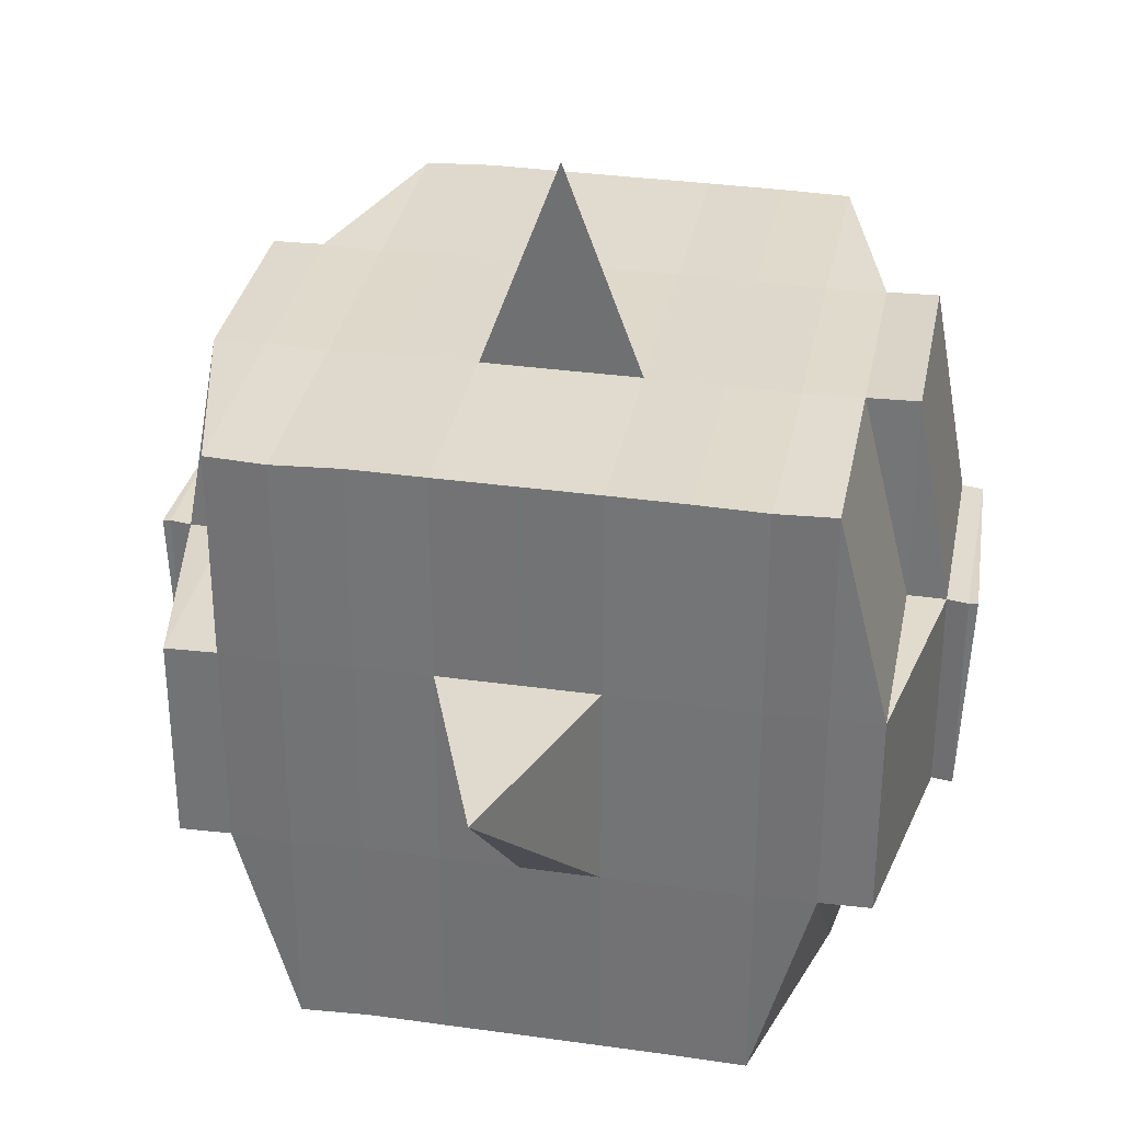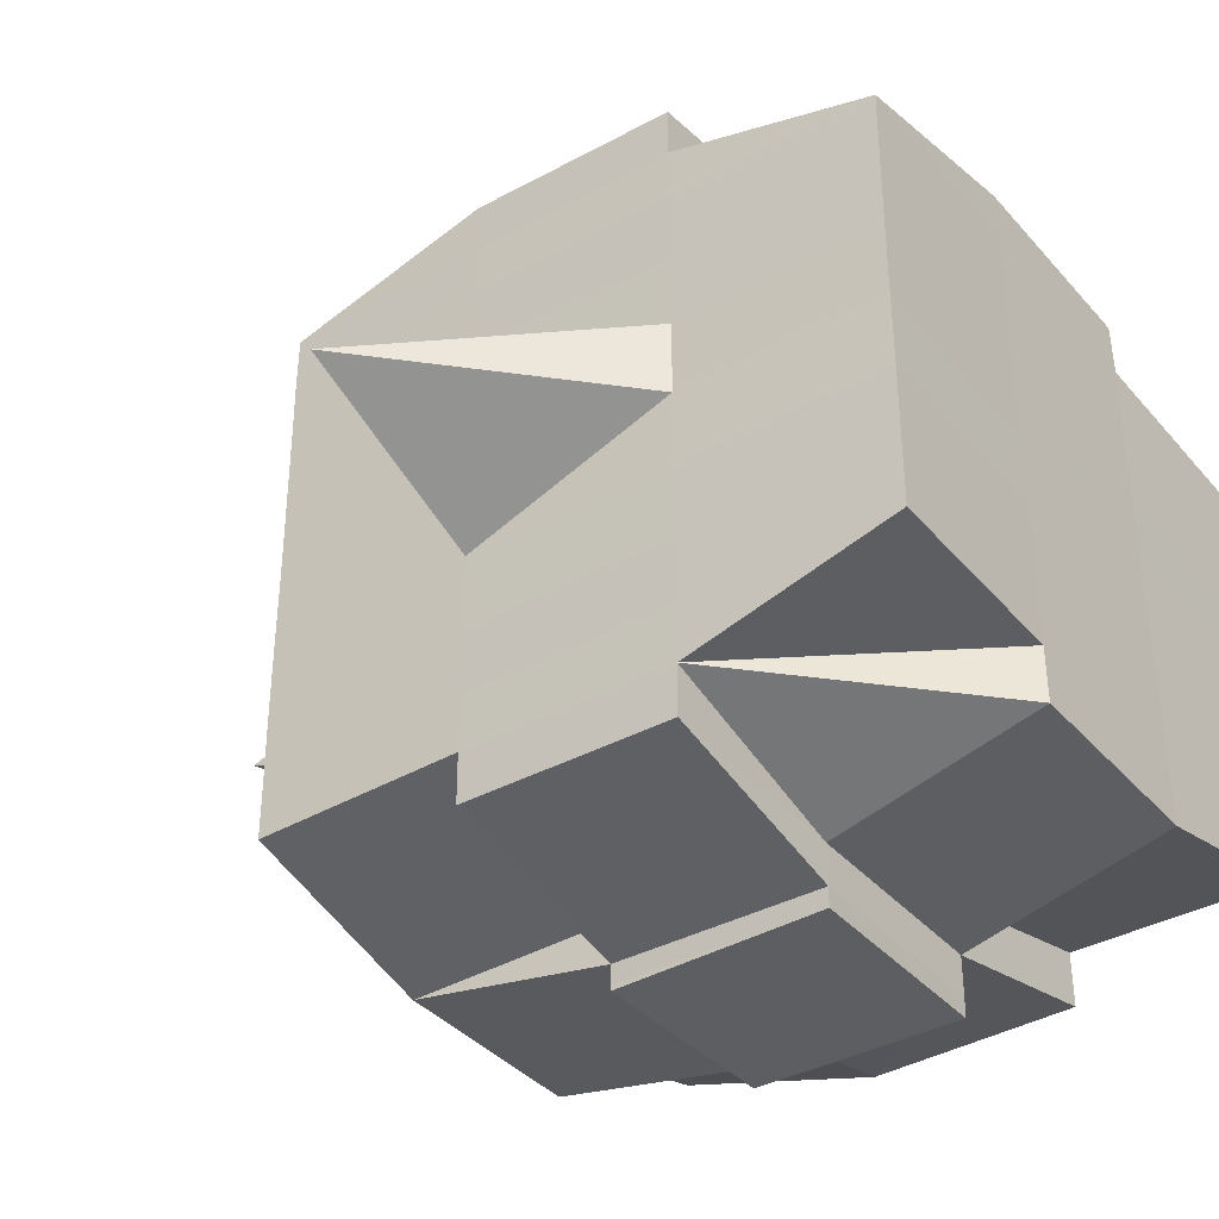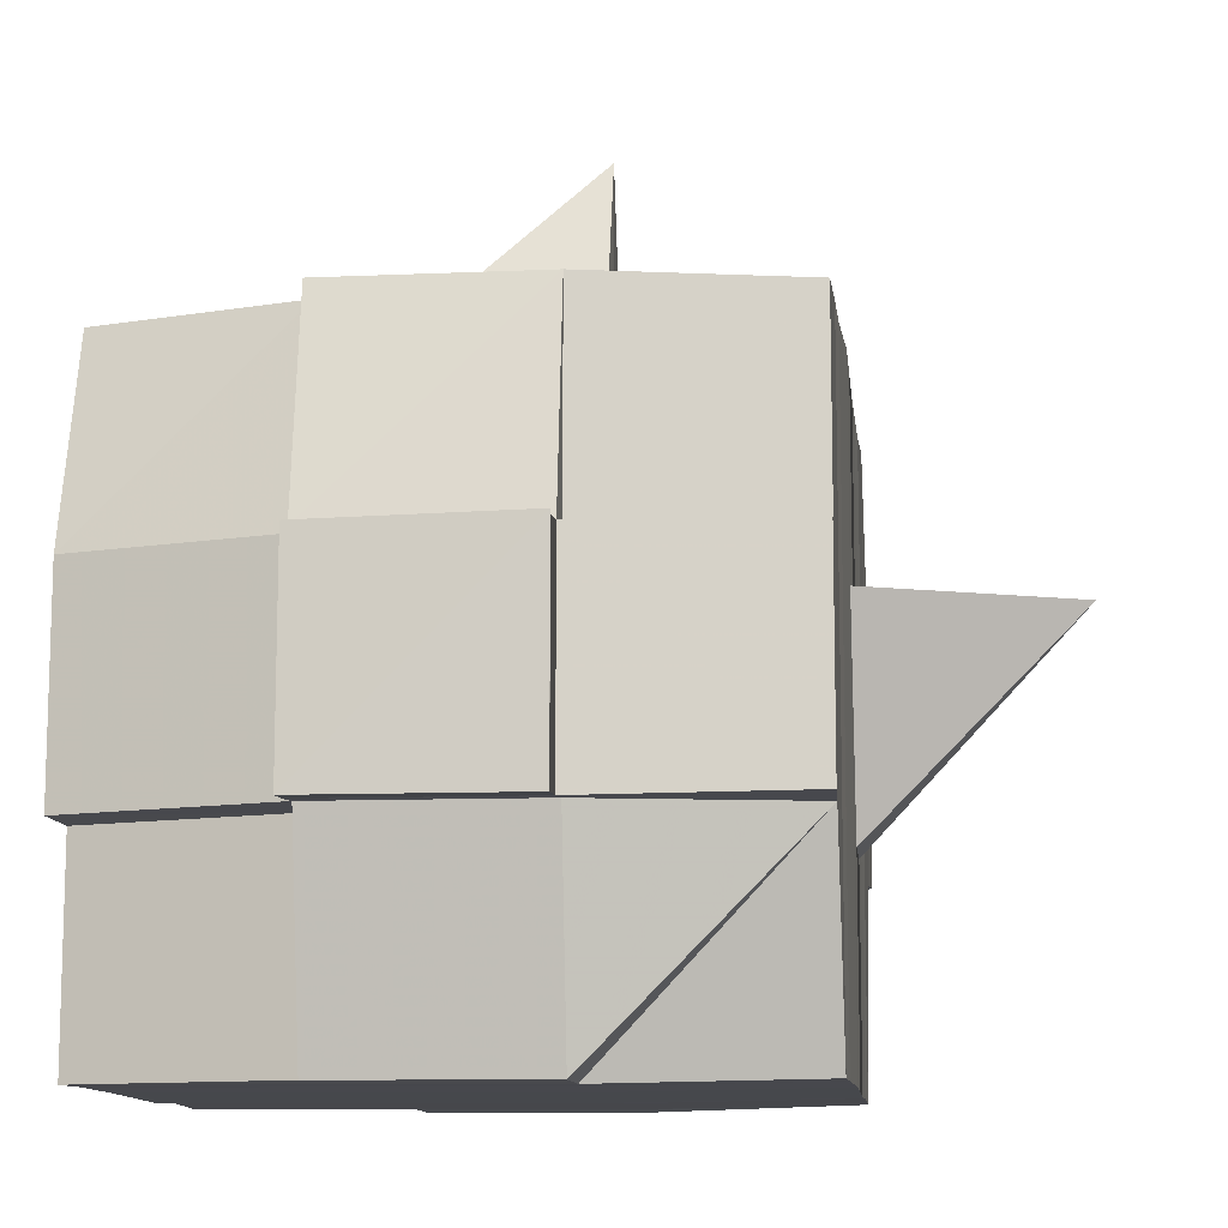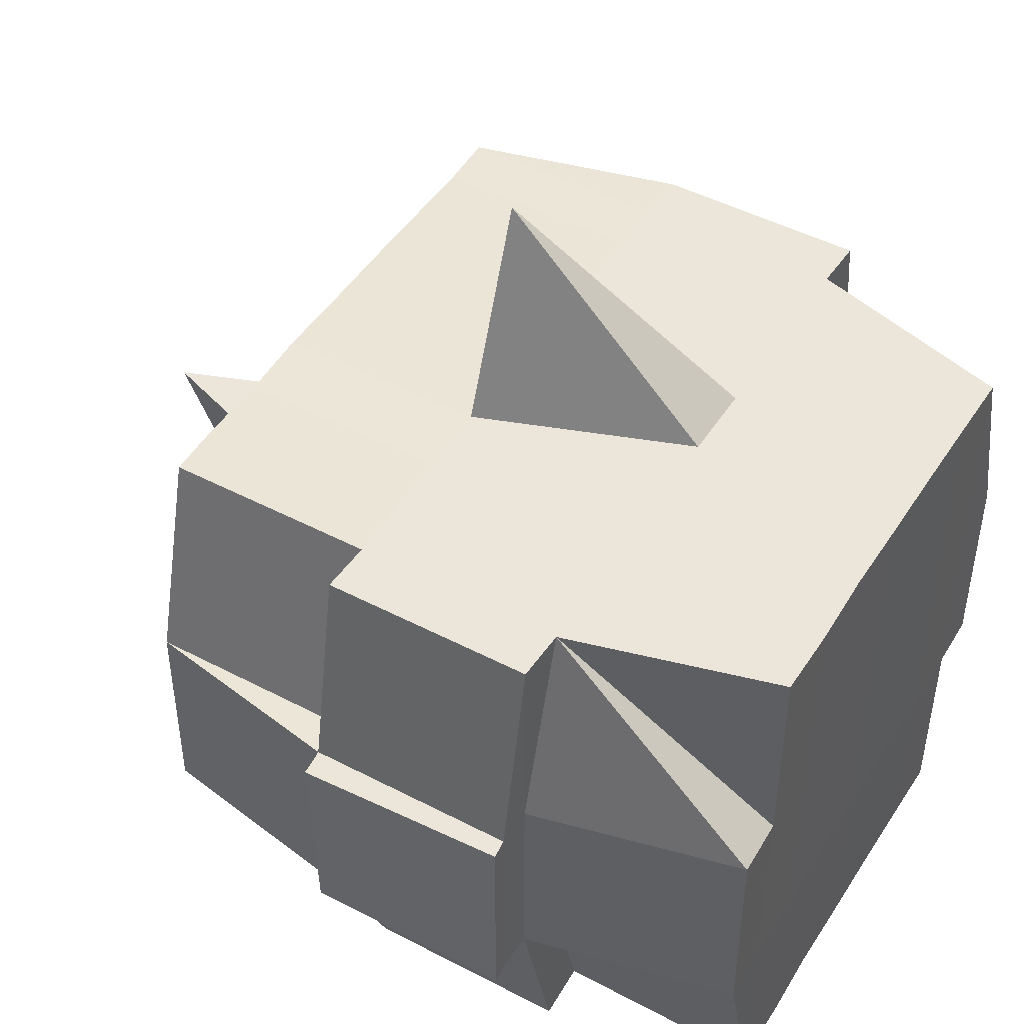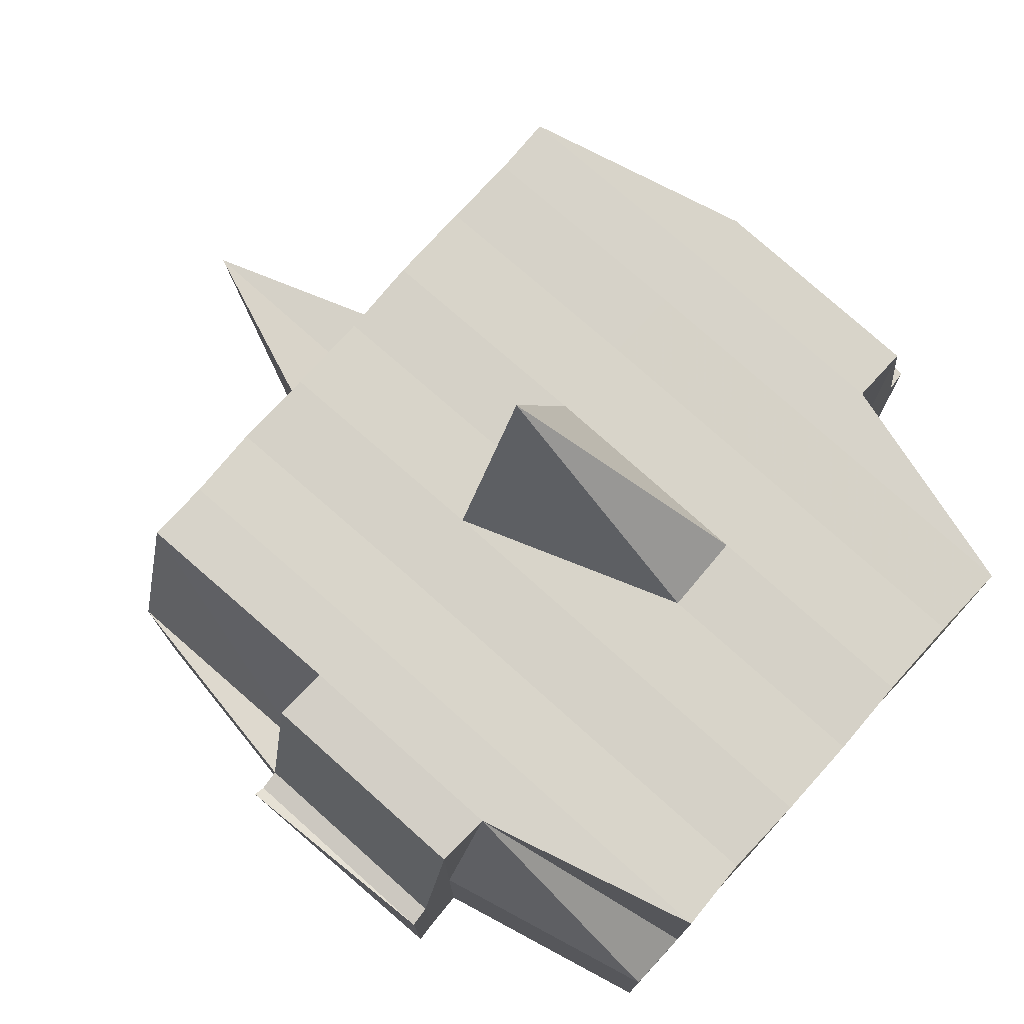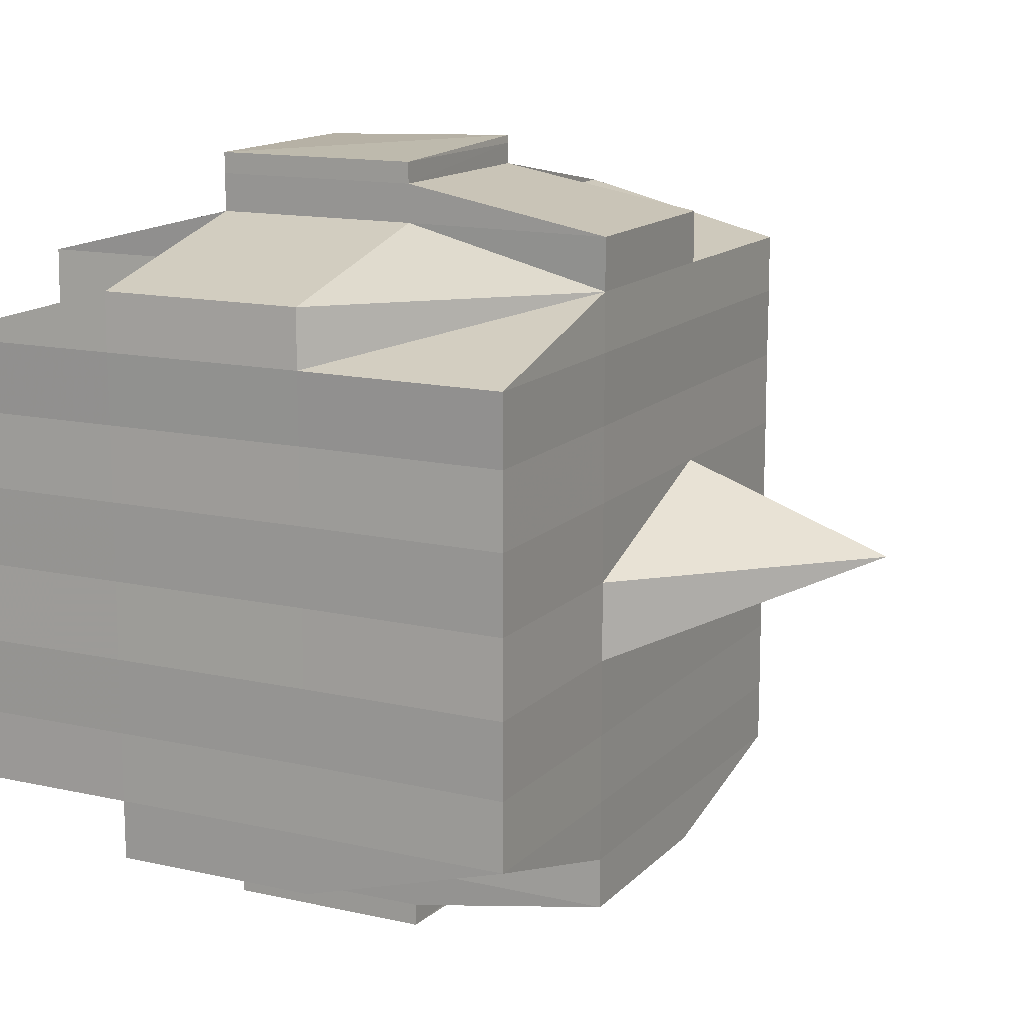
<metadata>
{"format":"obj","ext":"obj","renderer":"f3d","projection":"perspective","resolution":1024,"background":"white","views":[{"elev":32.8,"azim":-79.3,"up":"+Y"},{"elev":-38.1,"azim":-54.7,"up":"+Z"},{"elev":-11.5,"azim":-173.2,"up":"+Y"},{"elev":47.0,"azim":30.7,"up":"+Y"},{"elev":76.9,"azim":41.7,"up":"+Y"},{"elev":13.8,"azim":116.9,"up":"+Z"}]}
</metadata>
<code>
o 1982
v 2246 1880 23.22
v 2246 1880 23.22
v 2246 1880 23.22
v 2246 1880 23.22
v 2246 1880 23.22
v 2246 1880 23.22
v 2246 1880 23.22
v 2246 1880 23.22
v 2246 1880 23.22
v 2246 1880 23.22
v 2246 1880 23.22
v 2246 1880 23.22
v 2246 1880 23.22
v 2246 1880 23.22
v 2246 1880 23.22
v 2246 1880 23.22
v 2246 1880 23.22
v 2246 1880 23.22
v 2246 1880 23.22
v 2246 1880 23.22
v 2246 1880 23.22
v 2246 1880 23.22
v 2246 1880 23.22
v 2246 1880 23.22
v 2246 1880 23.23
v 2246 1880 23.22
v 2246 1880 23.22
v 2246 1880 23.22
v 2246 1880 23.22
v 2246 1880 23.22
v 2246 1880 23.23
v 2246 1880 23.23
v 2246 1880 23.23
v 2246 1880 23.24
v 2246 1880 23.23
v 2246 1880 23.24
v 2246 1880 23.24
v 2246 1880 23.23
v 2246 1880 23.23
v 2246 1880 23.24
v 2246 1880 23.24
v 2246 1880 23.24
v 2246 1880 23.24
v 2246 1880 23.23
v 2246 1880 23.24
v 2246 1880 23.24
v 2246 1880 23.23
v 2246 1880 23.23
v 2246 1880 23.23
v 2246 1880 23.22
v 2246 1880 23.23
v 2246 1880 23.23
v 2246 1880 23.23
v 2246 1880 23.24
v 2246 1880 23.24
v 2246 1880 23.24
v 2246 1880 23.24
v 2246 1880 23.24
v 2246 1880 23.23
v 2246 1880 23.24
v 2246 1880 23.24
v 2246 1880 23.24
v 2246 1880 23.24
v 2246 1880 23.24
v 2246 1880 23.24
v 2246 1880 23.25
v 2246 1880 23.24
v 2246 1880 23.25
v 2246 1880 23.25
v 2246 1880 23.24
v 2246 1880 23.24
v 2246 1880 23.25
v 2246 1880 23.24
v 2246 1880 23.25
v 2246 1880 23.25
v 2246 1880 23.24
v 2246 1880 23.25
v 2246 1880 23.25
v 2246 1880 23.25
v 2246 1880 23.25
v 2246 1880 23.25
v 2246 1880 23.25
v 2246 1880 23.25
v 2246 1880 23.25
v 2246 1880 23.25
v 2246 1880 23.25
v 2246 1880 23.25
v 2246 1880 23.25
v 2246 1880 23.25
v 2246 1880 23.25
v 2246 1880 23.25
v 2246 1880 23.25
v 2246 1880 23.25
v 2246 1880 23.25
v 2246 1880 23.25
v 2246 1880 23.25
v 2246 1880 23.25
v 2246 1880 23.25
v 2246 1880 23.25
v 2246 1880 23.25
v 2246 1880 23.25
v 2246 1880 23.25
v 2246 1880 23.25
v 2246 1880 23.25
v 2246 1880 23.25
v 2246 1880 23.25
v 2246 1880 23.25
v 2246 1880 23.25
v 2246 1880 23.25
v 2246 1880 23.25
v 2246 1880 23.25
v 2246 1880 23.25
v 2246 1880 23.25
v 2246 1880 23.25
v 2246 1880 23.25
v 2246 1880 23.25
v 2246 1880 23.25
v 2246 1880 23.25
v 2246 1880 23.25
v 2246 1880 23.25
v 2246 1880 23.25
v 2246 1880 23.25
v 2246 1880 23.25
v 2246 1880 23.25
v 2246 1880 23.25
v 2246 1880 23.24
v 2246 1880 23.25
v 2246 1880 23.25
v 2246 1880 23.24
v 2246 1880 23.24
v 2246 1880 23.24
v 2246 1880 23.24
v 2246 1880 23.25
v 2246 1880 23.24
v 2246 1880 23.24
v 2246 1880 23.24
v 2246 1880 23.24
v 2246 1880 23.24
v 2246 1880 23.24
v 2246 1880 23.24
v 2246 1880 23.23
v 2246 1880 23.24
v 2246 1880 23.24
v 2246 1880 23.24
v 2246 1880 23.23
v 2246 1880 23.23
v 2246 1880 23.23
v 2246 1880 23.23
v 2246 1880 23.23
v 2246 1880 23.23
v 2246 1880 23.22
v 2246 1880 23.23
v 2246 1880 23.22
v 2246 1880 23.22
v 2246 1880 23.22
v 2246 1880 23.22
v 2246 1880 23.22
v 2246 1880 23.22
v 2246 1880 23.22
v 2246 1880 23.22
v 2246 1880 23.22
v 2246 1880 23.22
v 2246 1880 23.22
v 2246 1880 23.23
v 2246 1880 23.22
v 2246 1880 23.23
v 2246 1880 23.22
v 2246 1880 23.22
v 2246 1880 23.22
v 2246 1880 23.22
v 2246 1880 23.22
v 2246 1880 23.22
v 2246 1880 23.22
v 2246 1880 23.22
v 2246 1880 23.22
v 2246 1880 23.22
v 2246 1880 23.22
v 2246 1880 23.22
v 2246 1880 23.22
v 2246 1880 23.22
v 2246 1880 23.22
v 2246 1880 23.22
v 2246 1880 23.22
v 2246 1880 23.22
v 2246 1880 23.22
v 2246 1880 23.22
v 2246 1880 23.22
v 2246 1880 23.22
v 2246 1880 23.22
v 2246 1880 23.22
v 2246 1880 23.22
v 2246 1880 23.22
v 2246 1880 23.22
v 2246 1880 23.22
v 2246 1880 23.22
v 2246 1880 23.22
v 2246 1880 23.22
v 2246 1880 23.22
v 2246 1880 23.22
v 2246 1880 23.22
v 2246 1880 23.22
v 2246 1880 23.22
v 2246 1880 23.22
v 2246 1880 23.22
v 2246 1880 23.22
v 2246 1880 23.22
v 2246 1880 23.22
v 2246 1880 23.23
v 2246 1880 23.23
v 2246 1880 23.23
v 2246 1880 23.23
v 2246 1880 23.22
v 2246 1880 23.23
v 2246 1880 23.23
v 2246 1880 23.24
v 2246 1880 23.23
v 2246 1880 23.23
v 2246 1880 23.23
v 2246 1880 23.24
v 2246 1880 23.24
v 2246 1880 23.24
v 2246 1880 23.24
v 2246 1880 23.23
v 2246 1880 23.24
v 2246 1880 23.24
v 2246 1880 23.24
v 2246 1880 23.24
v 2246 1880 23.24
v 2246 1880 23.24
v 2246 1880 23.25
v 2246 1880 23.24
v 2246 1880 23.24
v 2246 1880 23.24
v 2246 1880 23.25
v 2246 1880 23.25
v 2246 1880 23.25
v 2246 1880 23.25
v 2246 1880 23.24
v 2246 1880 23.25
v 2246 1880 23.25
v 2246 1880 23.25
v 2246 1880 23.25
v 2246 1880 23.25
v 2246 1880 23.25
v 2246 1880 23.25
v 2246 1880 23.25
v 2246 1880 23.25
v 2246 1880 23.25
v 2246 1880 23.25
v 2246 1880 23.25
v 2246 1880 23.25
v 2246 1880 23.25
v 2246 1880 23.25
v 2246 1880 23.25
v 2246 1880 23.24
v 2246 1880 23.25
v 2246 1880 23.25
v 2246 1880 23.25
v 2246 1880 23.25
v 2246 1880 23.25
v 2246 1880 23.25
v 2246 1880 23.25
v 2246 1880 23.25
v 2246 1880 23.25
v 2246 1880 23.25
v 2246 1880 23.25
v 2246 1880 23.25
v 2246 1880 23.25
v 2246 1880 23.25
v 2246 1880 23.25
v 2246 1880 23.24
v 2246 1880 23.24
v 2246 1880 23.24
v 2246 1880 23.24
v 2246 1880 23.24
v 2246 1880 23.24
v 2246 1880 23.23
v 2246 1880 23.24
v 2246 1880 23.24
v 2246 1880 23.25
v 2246 1880 23.24
v 2246 1880 23.24
v 2246 1880 23.24
v 2246 1880 23.24
v 2246 1880 23.23
v 2246 1880 23.24
v 2246 1880 23.24
v 2246 1880 23.23
v 2246 1880 23.23
v 2246 1880 23.23
v 2246 1880 23.23
v 2246 1880 23.23
v 2246 1880 23.22
v 2246 1880 23.23
v 2246 1880 23.23
v 2246 1880 23.22
v 2246 1880 23.22
v 2246 1880 23.22
v 2246 1880 23.22
v 2246 1880 23.22
v 2246 1880 23.22
v 2246 1880 23.22
v 2246 1880 23.22
v 2246 1880 23.22
v 2246 1880 23.22
v 2246 1880 23.22
v 2246 1880 23.22
v 2246 1880 23.22
v 2246 1880 23.22
v 2246 1880 23.22
v 2246 1880 23.22
v 2246 1880 23.22
v 2246 1880 23.22
v 2246 1880 23.22
v 2246 1880 23.22
v 2246 1880 23.22
v 2246 1880 23.22
v 2246 1880 23.22
v 2246 1880 23.22
v 2246 1880 23.24
v 2246 1880 23.24
v 2246 1880 23.23
v 2246 1880 23.24
v 2246 1880 23.24
v 2246 1880 23.24
v 2246 1880 23.24
v 2246 1880 23.23
v 2246 1880 23.24
v 2246 1880 23.24
v 2246 1880 23.25
v 2246 1880 23.25
v 2246 1880 23.25
v 2246 1880 23.25
v 2246 1880 23.25
v 2246 1880 23.25
v 2246 1880 23.25
v 2246 1880 23.25
v 2246 1880 23.25
v 2246 1880 23.25
v 2246 1880 23.25
f 1 2 3
f 4 5 2
f 6 7 3
f 8 9 6
f 10 11 5
f 12 13 4
f 13 14 15
f 16 12 17
f 10 18 19
f 18 20 11
f 21 18 22
f 23 24 18
f 24 25 26
f 27 26 18
f 18 26 28
f 26 29 28
f 29 30 28
f 26 31 29
f 25 32 31
f 33 31 26
f 32 34 35
f 34 36 37
f 38 35 31
f 39 40 38
f 40 41 42
f 42 43 44
f 45 46 43
f 31 35 47
f 31 47 29
f 29 47 30
f 35 48 47
f 47 49 50
f 48 51 49
f 47 48 52
f 53 54 48
f 54 55 56
f 56 57 51
f 58 56 48
f 48 56 59
f 60 61 57
f 56 60 62
f 63 60 56
f 36 64 63
f 63 65 60
f 64 66 65
f 67 65 63
f 66 68 69
f 65 70 60
f 60 70 71
f 65 69 70
f 72 69 65
f 70 73 61
f 69 74 70
f 74 75 73
f 70 74 76
f 74 77 75
f 69 78 74
f 79 78 69
f 78 80 74
f 79 81 82
f 83 84 77
f 85 86 81
f 87 86 88
f 89 88 90
f 91 92 84
f 93 94 92
f 95 96 91
f 97 98 94
f 96 98 99
f 100 99 101
f 102 95 103
f 104 97 105
f 106 104 107
f 108 106 80
f 105 109 110
f 111 112 109
f 113 111 114
f 115 113 116
f 116 105 117
f 116 110 118
f 119 116 120
f 80 116 121
f 121 116 122
f 80 121 123
f 121 122 124
f 123 121 124
f 124 118 125
f 124 125 126
f 127 128 123
f 123 124 129
f 129 126 130
f 129 124 131
f 132 123 129
f 133 123 132
f 134 127 132
f 132 129 135
f 135 130 136
f 135 129 137
f 138 132 135
f 76 132 138
f 139 134 138
f 138 135 140
f 140 136 141
f 140 135 142
f 143 138 140
f 71 138 143
f 144 139 143
f 143 140 145
f 145 141 146
f 145 140 147
f 148 143 145
f 62 143 148
f 149 144 148
f 148 145 150
f 150 146 151
f 150 145 152
f 153 151 154
f 155 154 156
f 157 158 156
f 159 160 158
f 161 162 155
f 163 150 162
f 164 150 163
f 164 148 150
f 59 148 164
f 165 164 163
f 52 164 165
f 166 149 164
f 167 166 165
f 165 168 169
f 170 169 171
f 170 165 172
f 30 165 170
f 28 30 170
f 28 170 173
f 173 171 174
f 173 170 175
f 176 174 177
f 176 173 178
f 179 173 180
f 181 182 173
f 178 183 184
f 185 186 176
f 187 185 188
f 189 190 183
f 189 191 190
f 192 193 189
f 9 192 194
f 175 189 194
f 194 195 7
f 196 197 195
f 198 199 197
f 200 198 189
f 201 200 189
f 201 202 200
f 200 203 198
f 202 203 200
f 204 202 205
f 203 206 191
f 207 208 202
f 202 209 203
f 152 209 202
f 208 210 209
f 209 211 203
f 203 211 212
f 211 213 206
f 209 214 211
f 147 214 209
f 210 215 214
f 214 216 211
f 216 217 213
f 211 216 218
f 214 219 216
f 142 219 214
f 215 220 219
f 219 221 216
f 221 222 217
f 216 221 223
f 219 224 221
f 137 224 219
f 220 225 224
f 224 226 221
f 226 227 222
f 221 226 228
f 224 229 226
f 225 230 229
f 131 229 224
f 229 231 226
f 231 232 227
f 226 231 233
f 229 234 231
f 235 234 229
f 234 236 231
f 236 237 232
f 231 236 238
f 235 239 240
f 241 242 239
f 243 242 244
f 245 244 246
f 247 248 236
f 248 249 250
f 251 250 236
f 236 250 252
f 250 253 252
f 252 253 254
f 252 254 255
f 250 256 253
f 117 256 250
f 249 257 256
f 257 258 259
f 114 259 256
f 258 260 261
f 256 261 262
f 256 262 263
f 259 101 264
f 265 264 266
f 265 266 267
f 268 103 265
f 269 102 265
f 270 267 271
f 270 265 72
f 253 265 270
f 254 253 270
f 254 270 272
f 272 270 67
f 272 271 273
f 255 254 272
f 255 272 274
f 274 272 45
f 274 273 275
f 276 275 277
f 278 255 274
f 238 255 278
f 279 280 255
f 281 279 278
f 278 282 283
f 284 283 285
f 233 278 284
f 284 278 286
f 287 281 284
f 228 284 288
f 289 287 288
f 288 284 290
f 290 277 291
f 288 290 292
f 292 290 33
f 292 291 293
f 294 288 292
f 223 288 294
f 295 289 294
f 294 292 296
f 296 292 27
f 296 293 297
f 298 297 299
f 300 299 301
f 302 303 301
f 304 305 303
f 306 307 300
f 308 296 307
f 309 296 308
f 198 309 308
f 309 294 296
f 218 294 309
f 310 309 311
f 312 295 309
f 313 314 315
f 314 316 317
f 313 318 319
f 320 321 322
f 323 324 321
f 325 326 327
f 328 329 326
f 330 331 332
f 333 334 335
f 336 337 338
f 338 339 340

</code>
